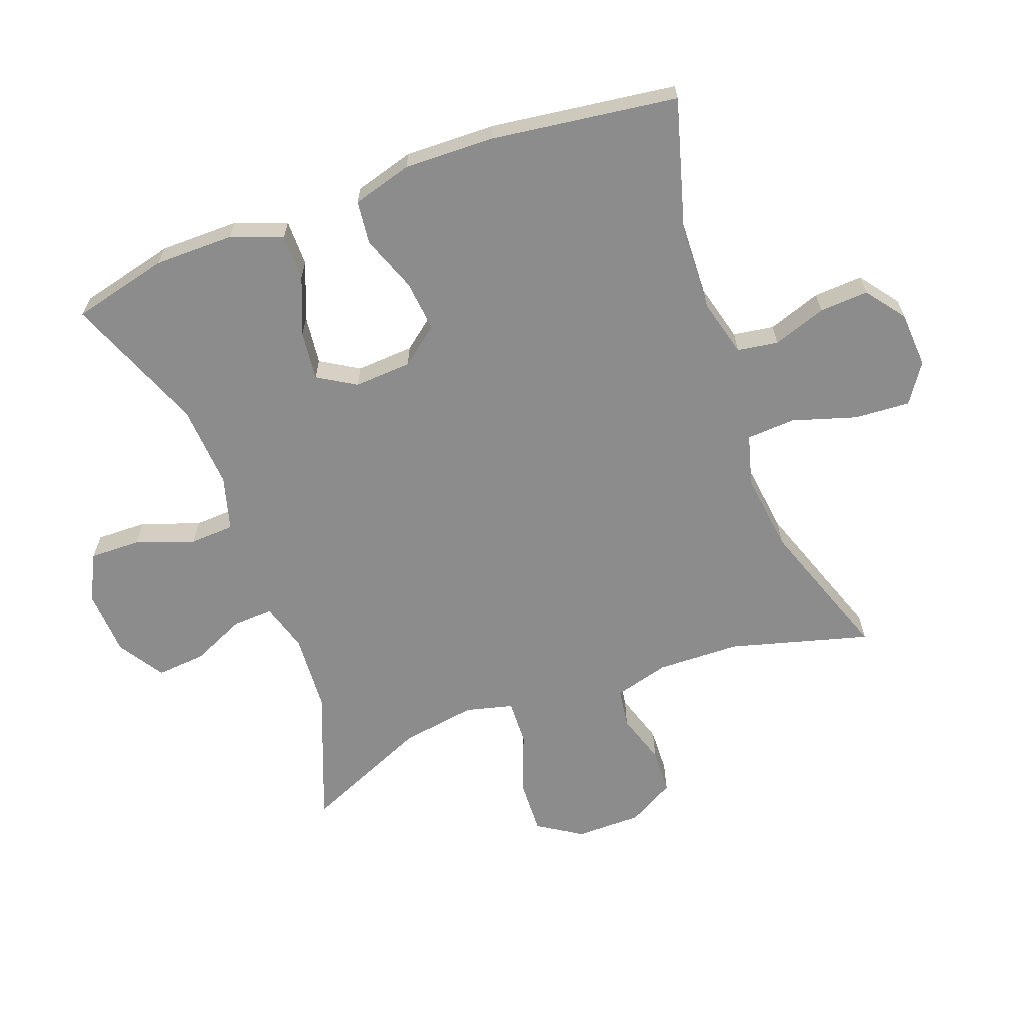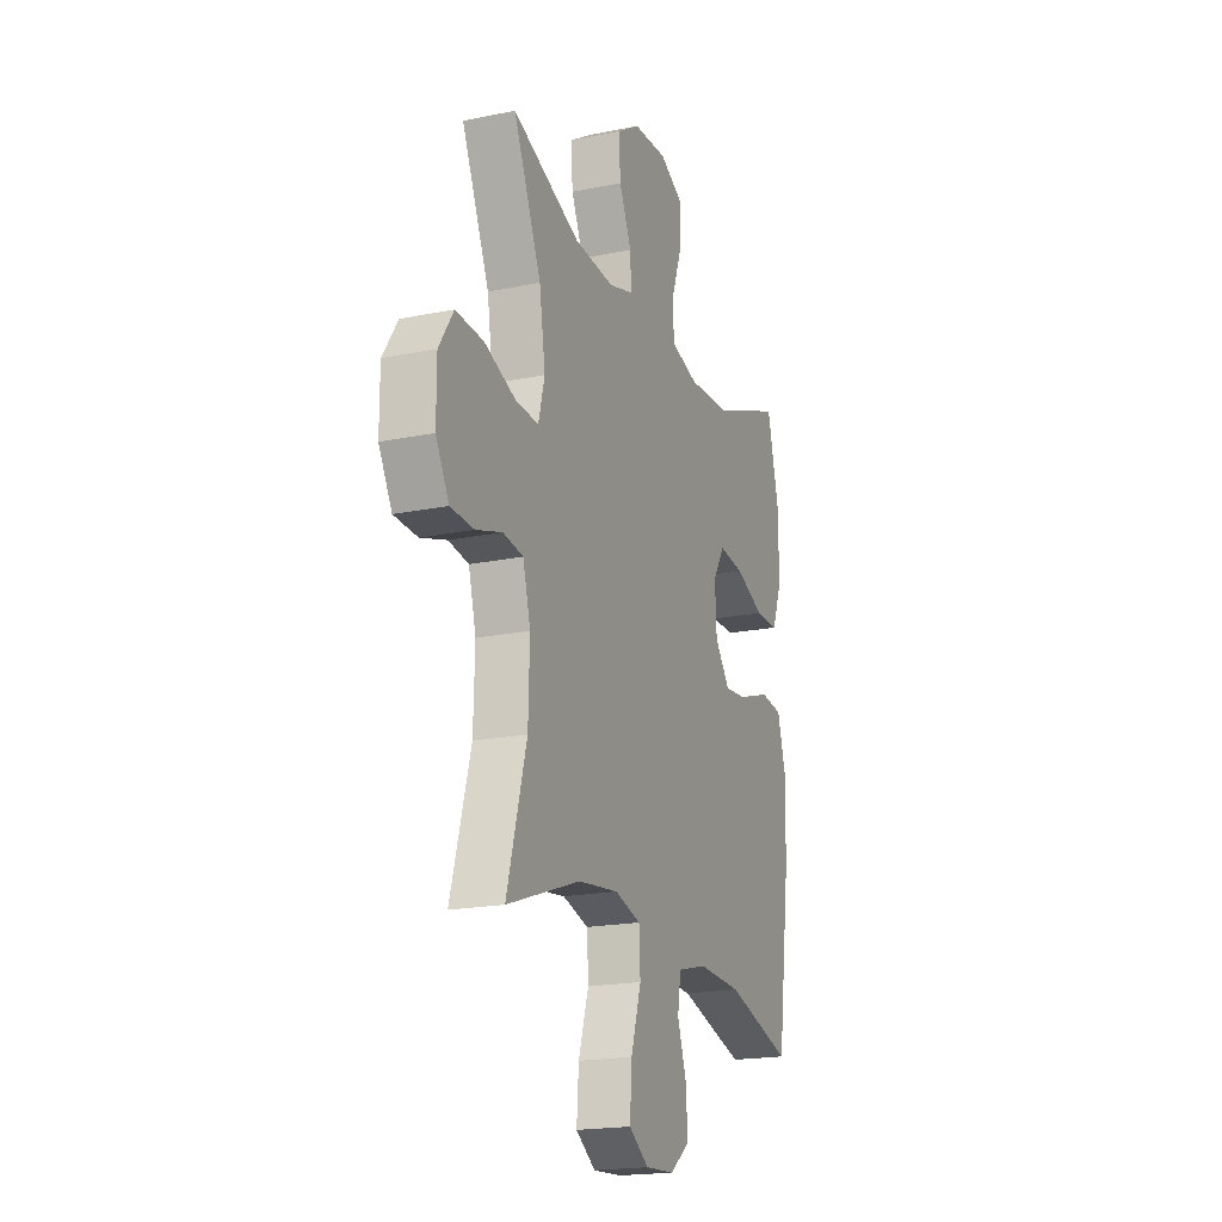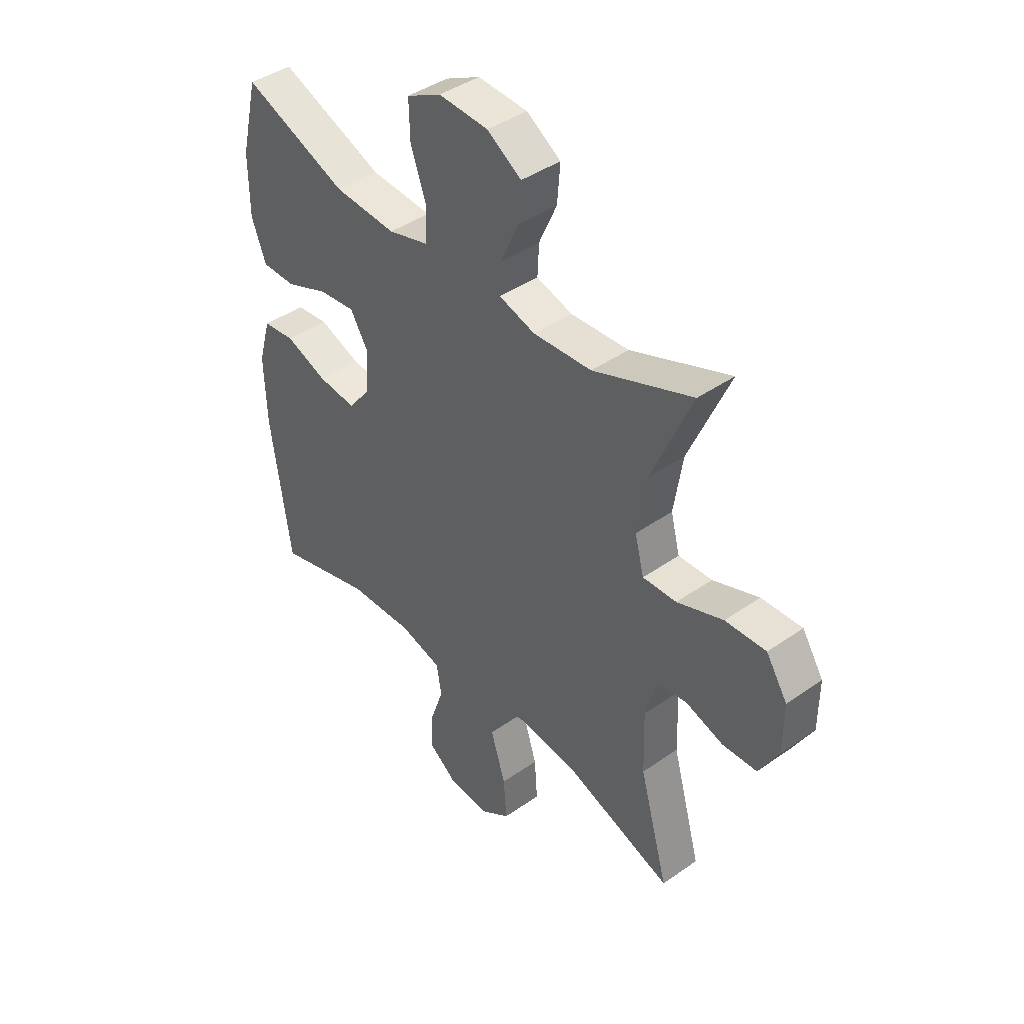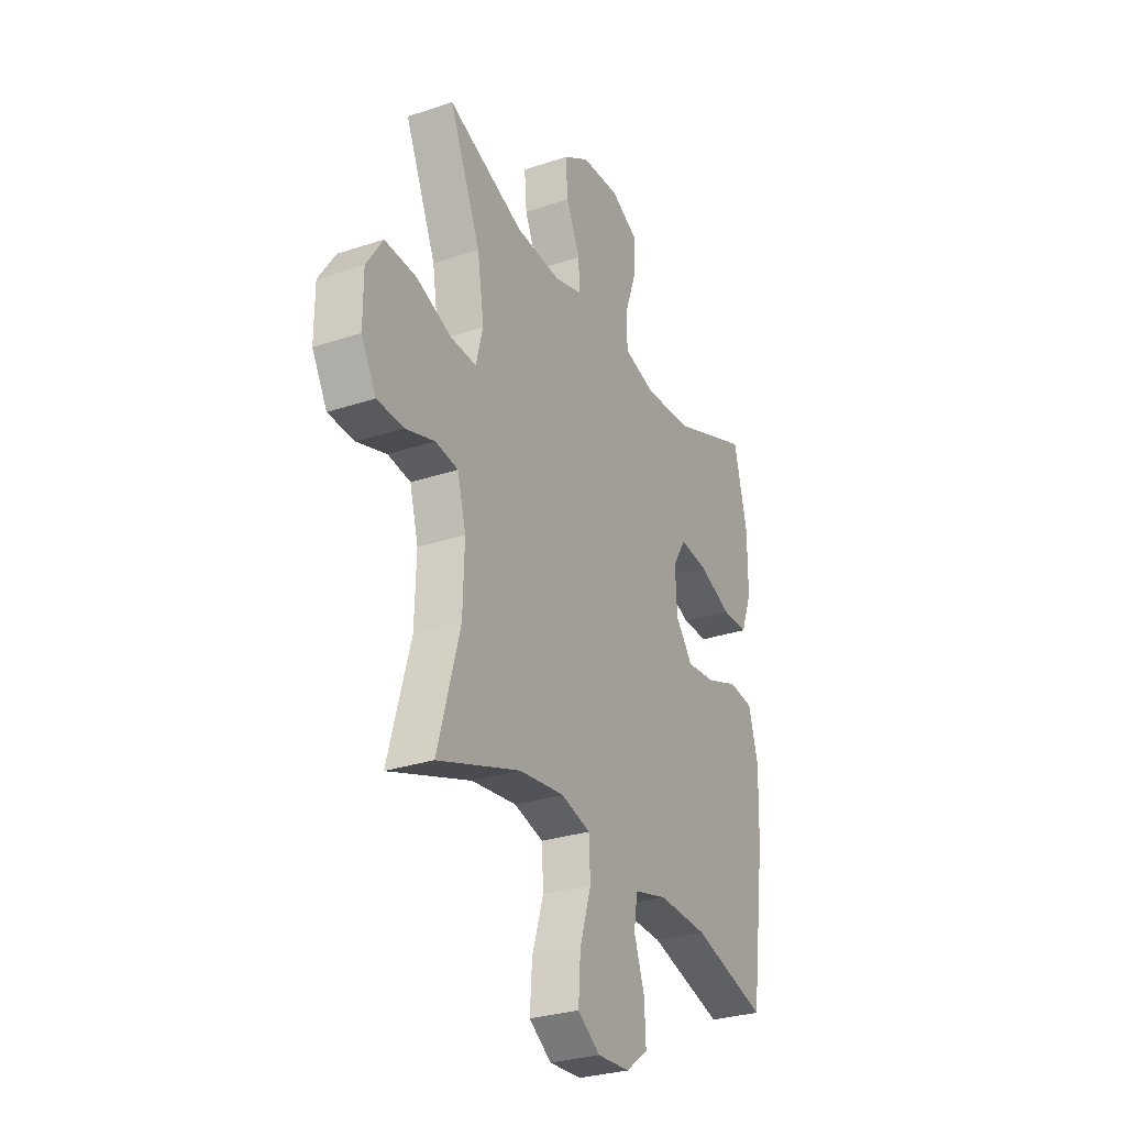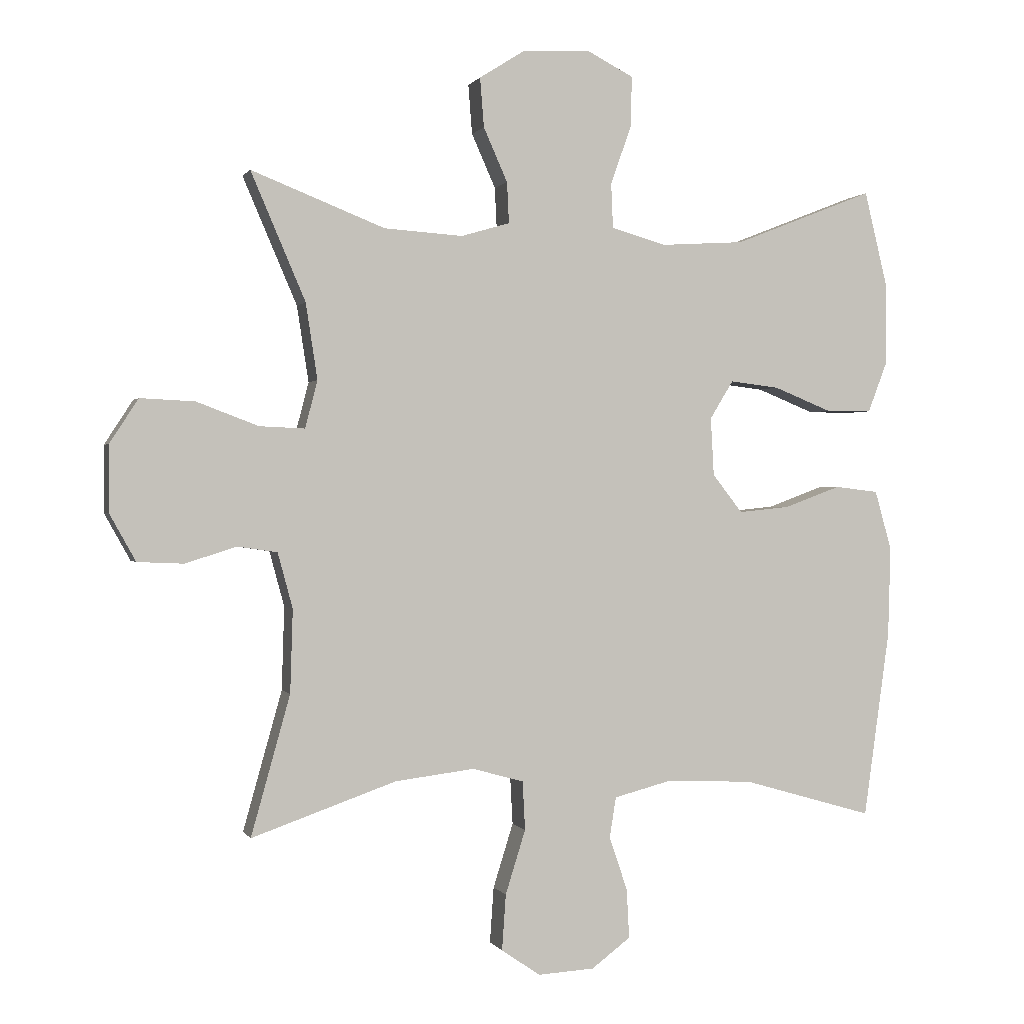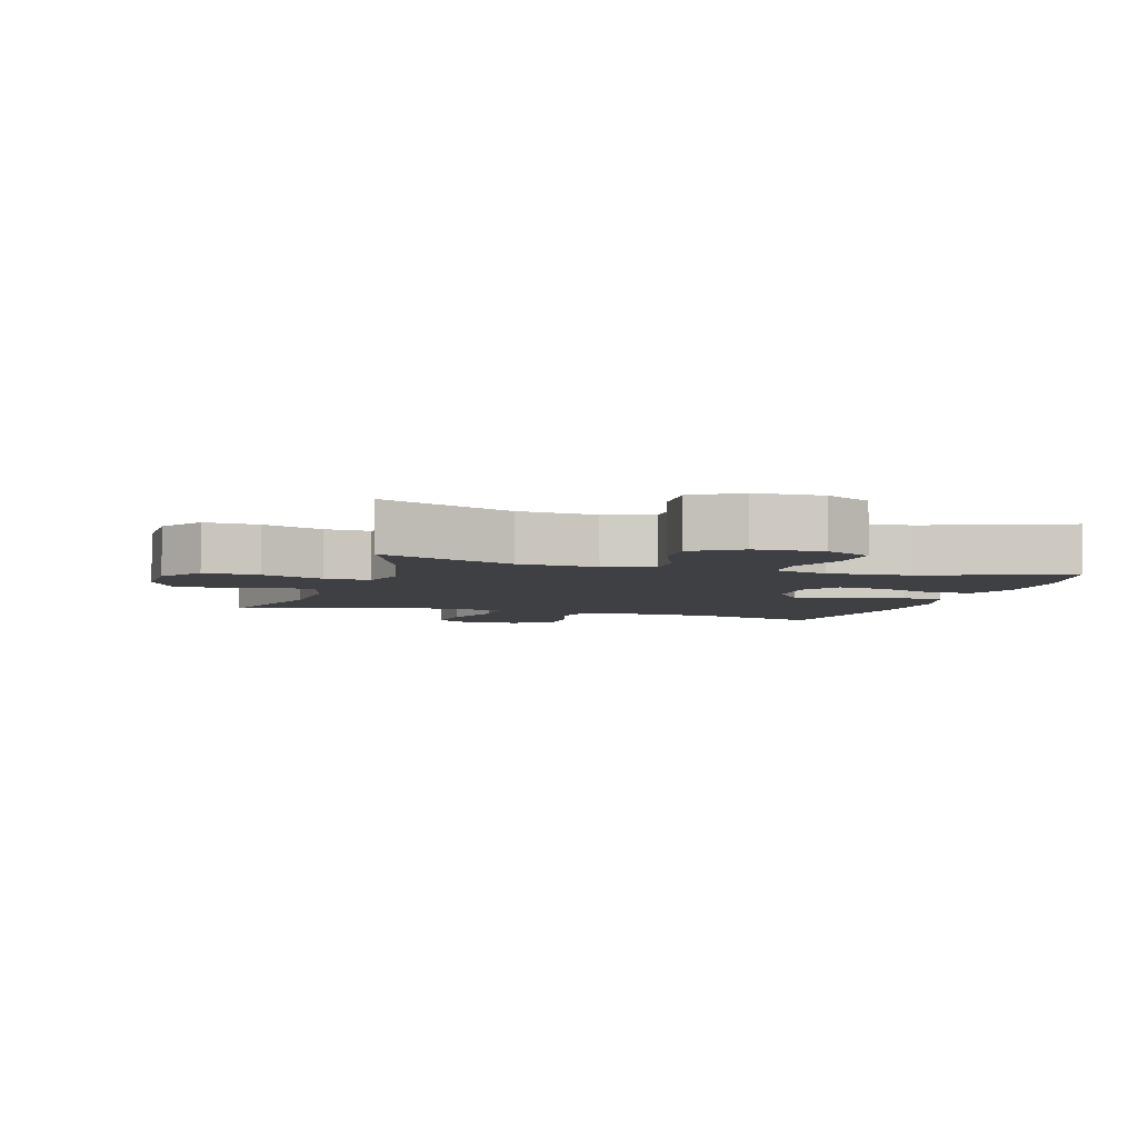
<metadata>
{"format":"obj","ext":"obj","renderer":"f3d","projection":"perspective","resolution":1024,"background":"white","views":[{"elev":-64.2,"azim":110.5,"up":"+Y"},{"elev":-19.3,"azim":-68.8,"up":"+Z"},{"elev":42.3,"azim":-130.0,"up":"+Z"},{"elev":-29.2,"azim":-63.7,"up":"+Z"},{"elev":0.4,"azim":-16.0,"up":"+Z"},{"elev":-5.0,"azim":-17.4,"up":"+Y"}]}
</metadata>
<code>
v -0.5 0.07 0.5
v -0.294 0.07 0.419
v -0.173 0.07 0.411
v -0.098 0.07 0.433
v -0.101 0.07 0.496
v -0.138 0.07 0.579
v -0.144 0.07 0.655
v -0.073 0.07 0.7
v 0.03 0.07 0.705
v 0.102 0.07 0.668
v 0.1 0.07 0.59
v 0.068 0.07 0.5
v 0.071 0.07 0.431
v 0.155 0.07 0.407
v 0.284 0.07 0.415
v 0.5 0.07 0.5
v 0.536 0.07 0.351
v 0.536 0.07 0.228
v 0.506 0.07 0.149
v 0.435 0.07 0.149
v 0.346 0.07 0.185
v 0.27 0.07 0.194
v 0.234 0.07 0.135
v 0.239 0.07 0.046
v 0.285 0.07 -0.013
v 0.364 0.07 -0.005
v 0.451 0.07 0.027
v 0.518 0.07 0.019
v 0.544 0.07 -0.073
v 0.54 0.07 -0.212
v 0.5 0.07 -0.5
v 0.299 0.07 -0.442
v 0.165 0.07 -0.436
v 0.076 0.07 -0.459
v 0.066 0.07 -0.522
v 0.094 0.07 -0.604
v 0.098 0.07 -0.68
v 0.038 0.07 -0.725
v -0.049 0.07 -0.73
v -0.109 0.07 -0.689
v -0.103 0.07 -0.603
v -0.072 0.07 -0.504
v -0.076 0.07 -0.429
v -0.155 0.07 -0.407
v -0.277 0.07 -0.422
v -0.5 0.07 -0.5
v -0.44 0.07 -0.285
v -0.436 0.07 -0.157
v -0.459 0.07 -0.072
v -0.52 0.07 -0.063
v -0.599 0.07 -0.088
v -0.67 0.07 -0.085
v -0.71 0.07 -0.013
v -0.71 0.07 0.089
v -0.666 0.07 0.157
v -0.582 0.07 0.153
v -0.487 0.07 0.117
v -0.417 0.07 0.114
v -0.398 0.07 0.187
v -0.416 0.07 0.304
v -0.5 0 0.5
v -0.294 0 0.419
v -0.173 0 0.411
v -0.098 0 0.433
v -0.101 0 0.496
v -0.138 0 0.579
v -0.144 0 0.655
v -0.073 0 0.7
v 0.03 0 0.705
v 0.102 0 0.668
v 0.1 0 0.59
v 0.068 0 0.5
v 0.071 0 0.431
v 0.155 0 0.407
v 0.284 0 0.415
v 0.5 0 0.5
v 0.536 0 0.351
v 0.536 0 0.228
v 0.506 0 0.149
v 0.435 0 0.149
v 0.346 0 0.185
v 0.27 0 0.194
v 0.234 0 0.135
v 0.239 0 0.046
v 0.285 0 -0.013
v 0.364 0 -0.005
v 0.451 0 0.027
v 0.518 0 0.019
v 0.544 0 -0.073
v 0.54 0 -0.212
v 0.5 0 -0.5
v 0.299 0 -0.442
v 0.165 0 -0.436
v 0.076 0 -0.459
v 0.066 0 -0.522
v 0.094 0 -0.604
v 0.098 0 -0.68
v 0.038 0 -0.725
v -0.049 0 -0.73
v -0.109 0 -0.689
v -0.103 0 -0.603
v -0.072 0 -0.504
v -0.076 0 -0.429
v -0.155 0 -0.407
v -0.277 0 -0.422
v -0.5 0 -0.5
v -0.44 0 -0.285
v -0.436 0 -0.157
v -0.459 0 -0.072
v -0.52 0 -0.063
v -0.599 0 -0.088
v -0.67 0 -0.085
v -0.71 0 -0.013
v -0.71 0 0.089
v -0.666 0 0.157
v -0.582 0 0.153
v -0.487 0 0.117
v -0.417 0 0.114
v -0.398 0 0.187
v -0.416 0 0.304
f 55 56 57
f 54 55 57
f 53 54 57
f 52 53 57
f 51 52 57
f 50 51 57
f 49 50 57 58
f 48 49 58 59
f 45 46 47
f 47 48 59
f 45 47 59
f 44 45 59
f 40 41 42
f 39 40 42
f 38 39 42
f 37 38 42
f 36 37 42
f 35 36 42
f 34 35 42 43
f 44 59 60
f 43 44 60
f 34 43 60
f 33 34 60
f 30 31 32
f 29 30 32
f 28 29 32
f 27 28 32
f 26 27 32
f 19 20 21
f 18 19 21
f 17 18 21
f 16 17 21
f 15 16 21
f 14 15 21 22
f 13 14 22 23
f 10 11 12
f 9 10 12
f 8 9 12
f 7 8 12
f 6 7 12
f 5 6 12
f 4 5 12 13
f 13 23 24
f 4 13 24
f 3 4 24
f 60 1 2
f 3 24 25
f 2 3 25
f 60 2 25
f 33 60 25
f 25 26 32 33
f 117 116 115
f 117 115 114
f 117 114 113
f 117 113 112
f 117 112 111
f 117 111 110
f 118 117 110 109
f 119 118 109 108
f 107 106 105
f 119 108 107
f 119 107 105
f 119 105 104
f 102 101 100
f 102 100 99
f 102 99 98
f 102 98 97
f 102 97 96
f 102 96 95
f 103 102 95 94
f 120 119 104
f 120 104 103
f 120 103 94
f 120 94 93
f 92 91 90
f 92 90 89
f 92 89 88
f 92 88 87
f 92 87 86
f 81 80 79
f 81 79 78
f 81 78 77
f 81 77 76
f 81 76 75
f 82 81 75 74
f 83 82 74 73
f 72 71 70
f 72 70 69
f 72 69 68
f 72 68 67
f 72 67 66
f 72 66 65
f 73 72 65 64
f 84 83 73
f 84 73 64
f 84 64 63
f 62 61 120
f 85 84 63
f 85 63 62
f 85 62 120
f 85 120 93
f 93 92 86 85
f 1 61 62 2
f 2 62 63 3
f 3 63 64 4
f 4 64 65 5
f 5 65 66 6
f 6 66 67 7
f 7 67 68 8
f 8 68 69 9
f 9 69 70 10
f 10 70 71 11
f 11 71 72 12
f 12 72 73 13
f 13 73 74 14
f 14 74 75 15
f 15 75 76 16
f 16 76 77 17
f 17 77 78 18
f 18 78 79 19
f 19 79 80 20
f 20 80 81 21
f 21 81 82 22
f 22 82 83 23
f 23 83 84 24
f 24 84 85 25
f 25 85 86 26
f 26 86 87 27
f 27 87 88 28
f 28 88 89 29
f 29 89 90 30
f 30 90 91 31
f 31 91 92 32
f 32 92 93 33
f 33 93 94 34
f 34 94 95 35
f 35 95 96 36
f 36 96 97 37
f 37 97 98 38
f 38 98 99 39
f 39 99 100 40
f 40 100 101 41
f 41 101 102 42
f 42 102 103 43
f 43 103 104 44
f 44 104 105 45
f 45 105 106 46
f 46 106 107 47
f 47 107 108 48
f 48 108 109 49
f 49 109 110 50
f 50 110 111 51
f 51 111 112 52
f 52 112 113 53
f 53 113 114 54
f 54 114 115 55
f 55 115 116 56
f 56 116 117 57
f 57 117 118 58
f 58 118 119 59
f 59 119 120 60
f 60 120 61 1

</code>
